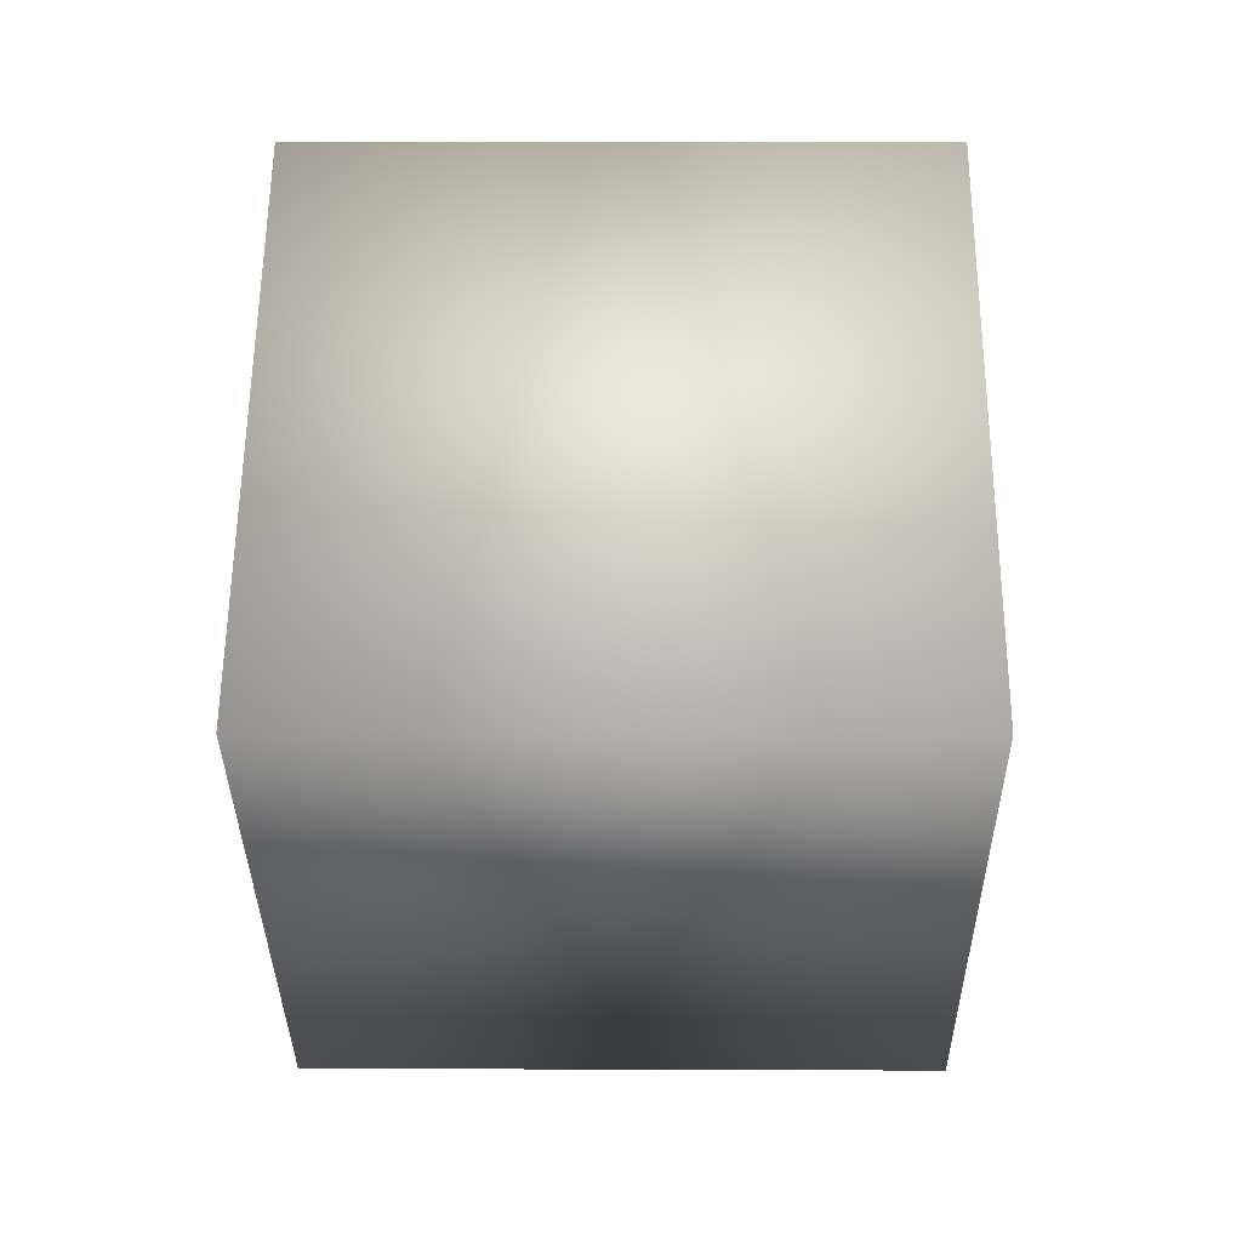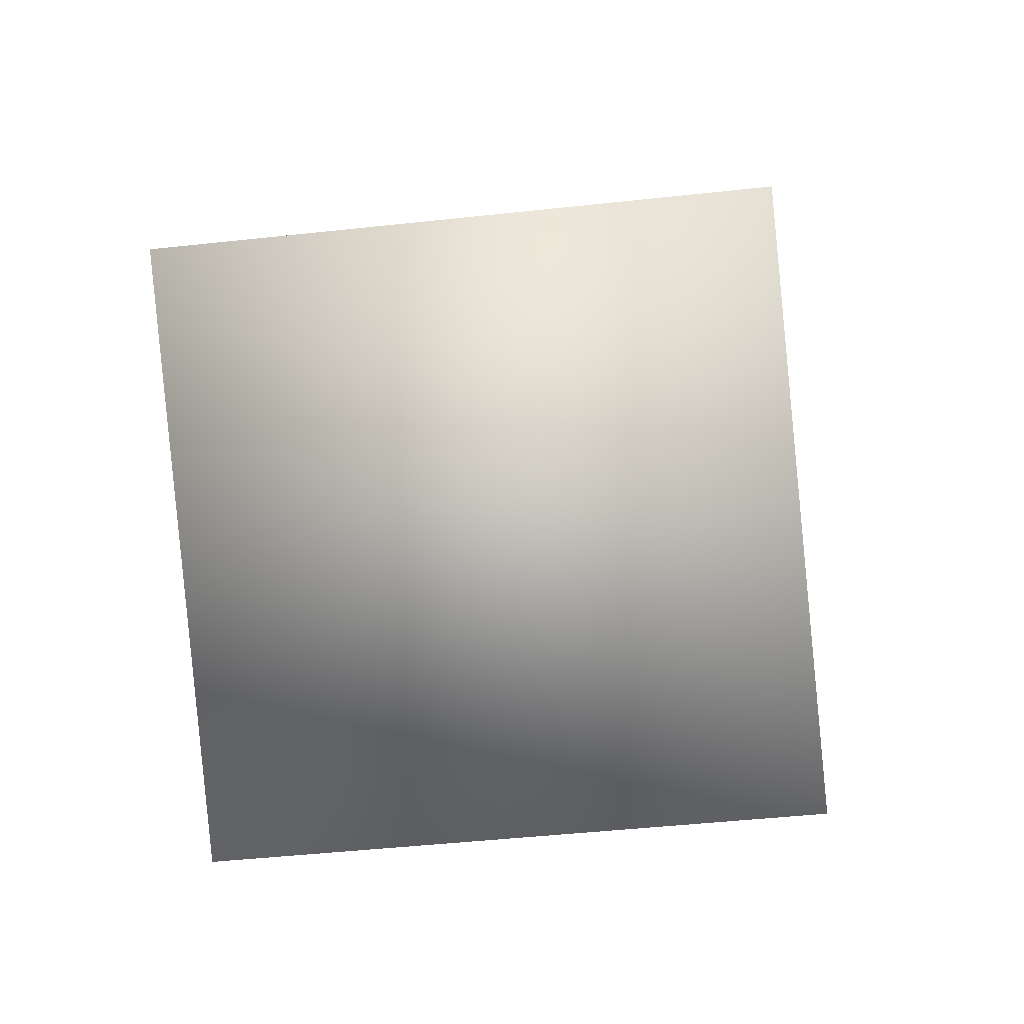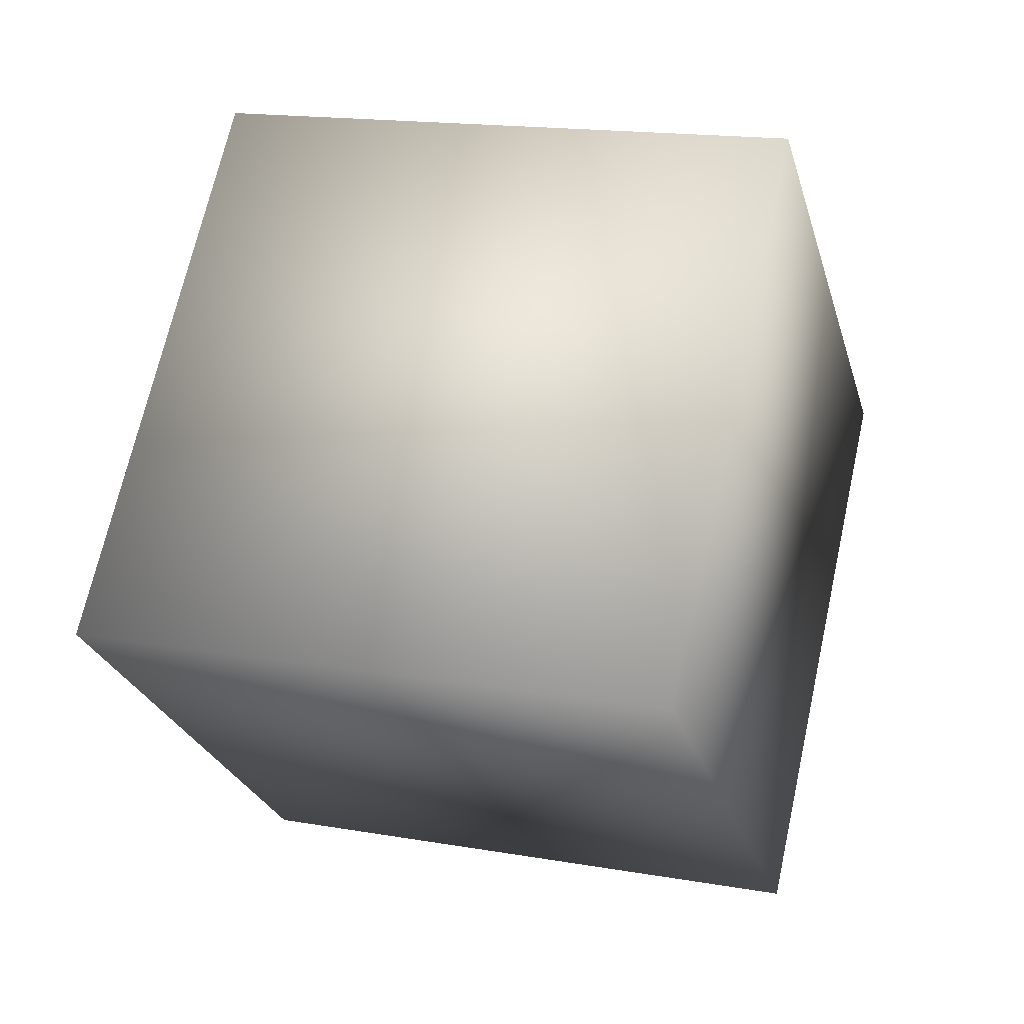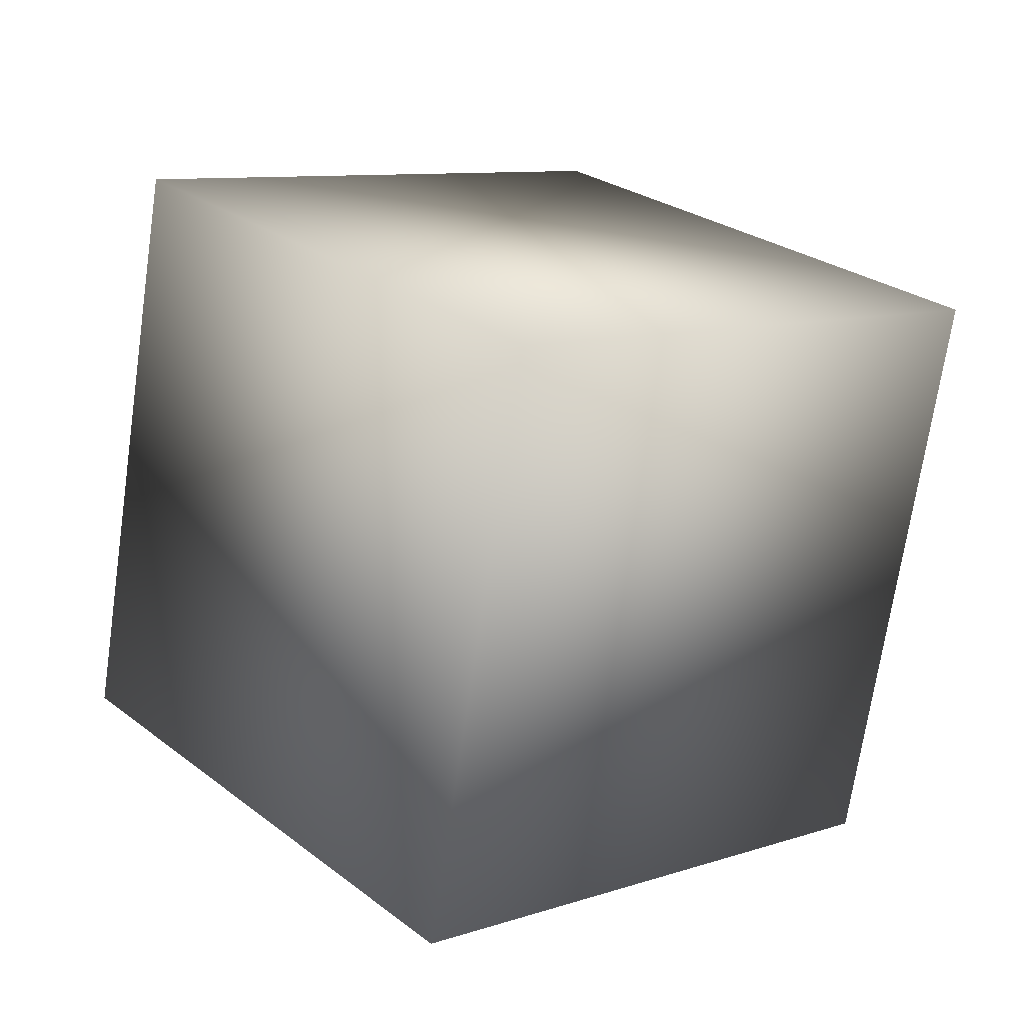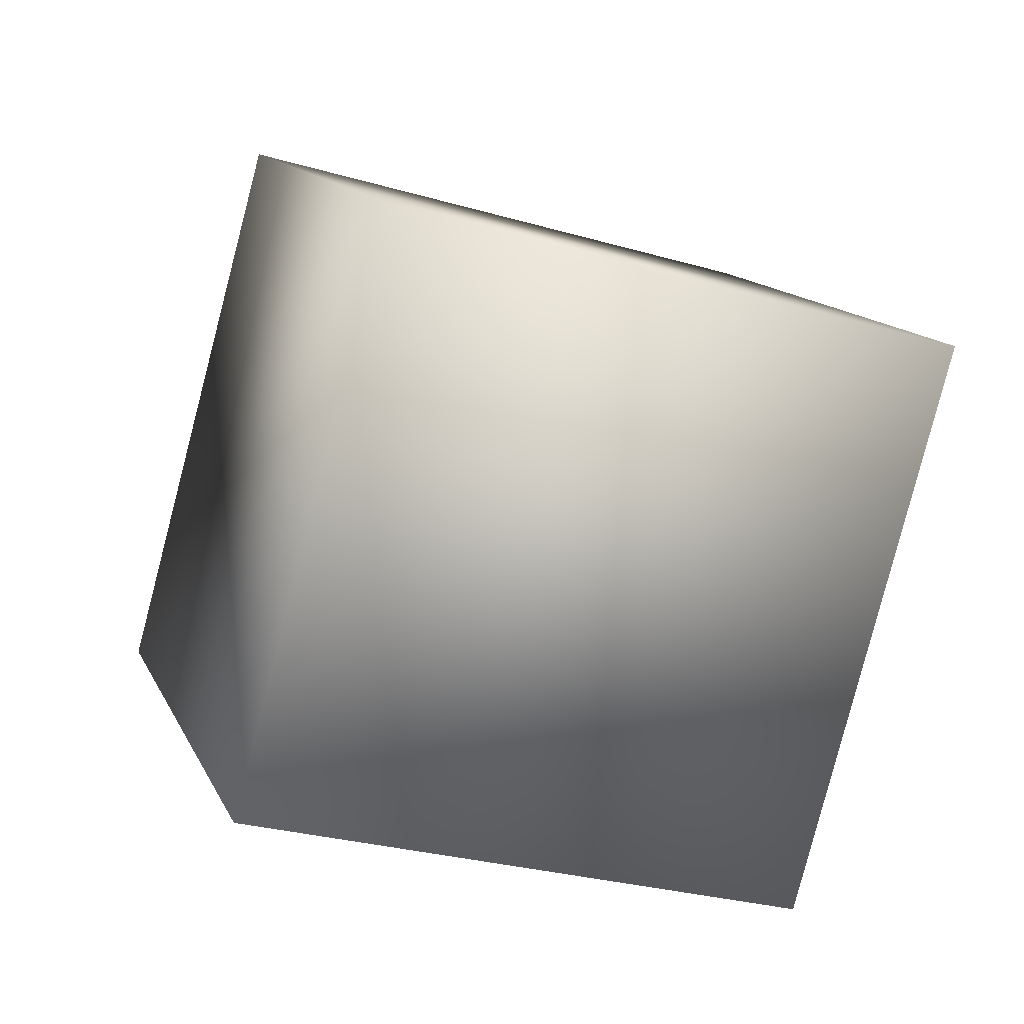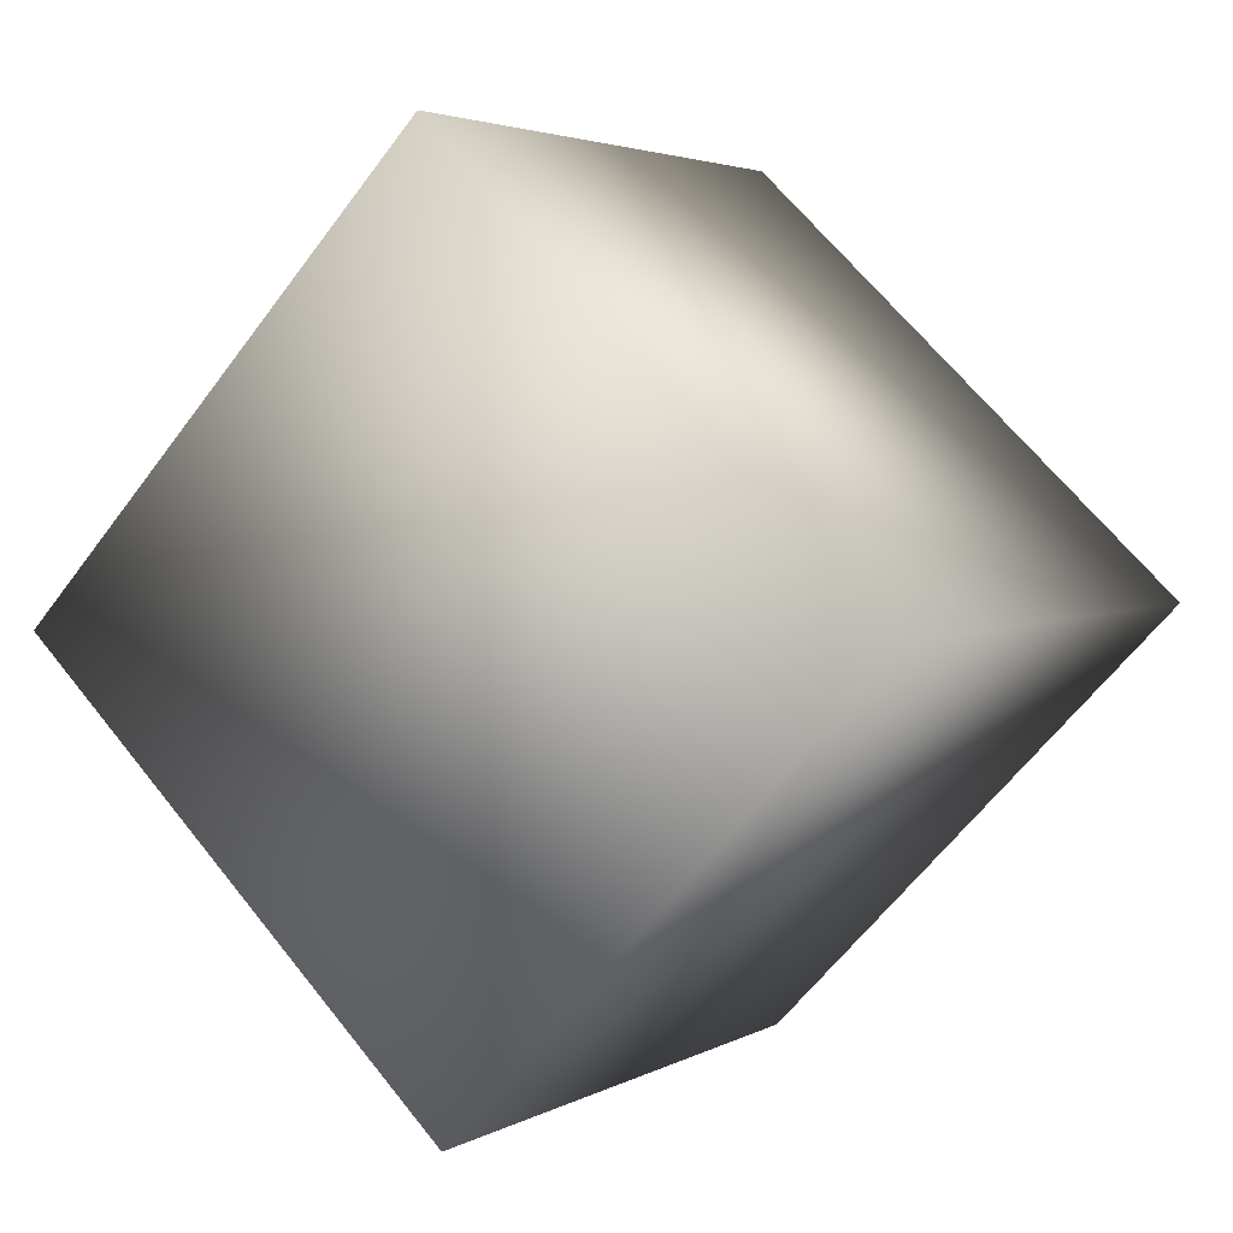
<metadata>
{"format":"obj","ext":"obj","renderer":"f3d","projection":"perspective","resolution":1024,"background":"white","views":[{"elev":7.0,"azim":-179.3,"up":"+Z"},{"elev":-46.5,"azim":-172.9,"up":"+Z"},{"elev":16.7,"azim":-160.6,"up":"+Z"},{"elev":-70.8,"azim":81.6,"up":"+Y"},{"elev":-29.7,"azim":-22.9,"up":"+Z"},{"elev":65.5,"azim":51.4,"up":"+Z"}]}
</metadata>
<code>
o Cube
v 1 -0.1143 -1.41
v 1 -1.41 0.1143
v -1 -1.41 0.1143
v -1 -0.1143 -1.41
v 1 1.41 -0.1143
v 1 0.1143 1.41
v -1 0.1143 1.41
v -1 1.41 -0.1143
f 2 4 1
f 8 6 5
f 5 2 1
f 6 3 2
f 3 8 4
f 1 8 5
f 2 3 4
f 8 7 6
f 5 6 2
f 6 7 3
f 3 7 8
f 1 4 8

</code>
